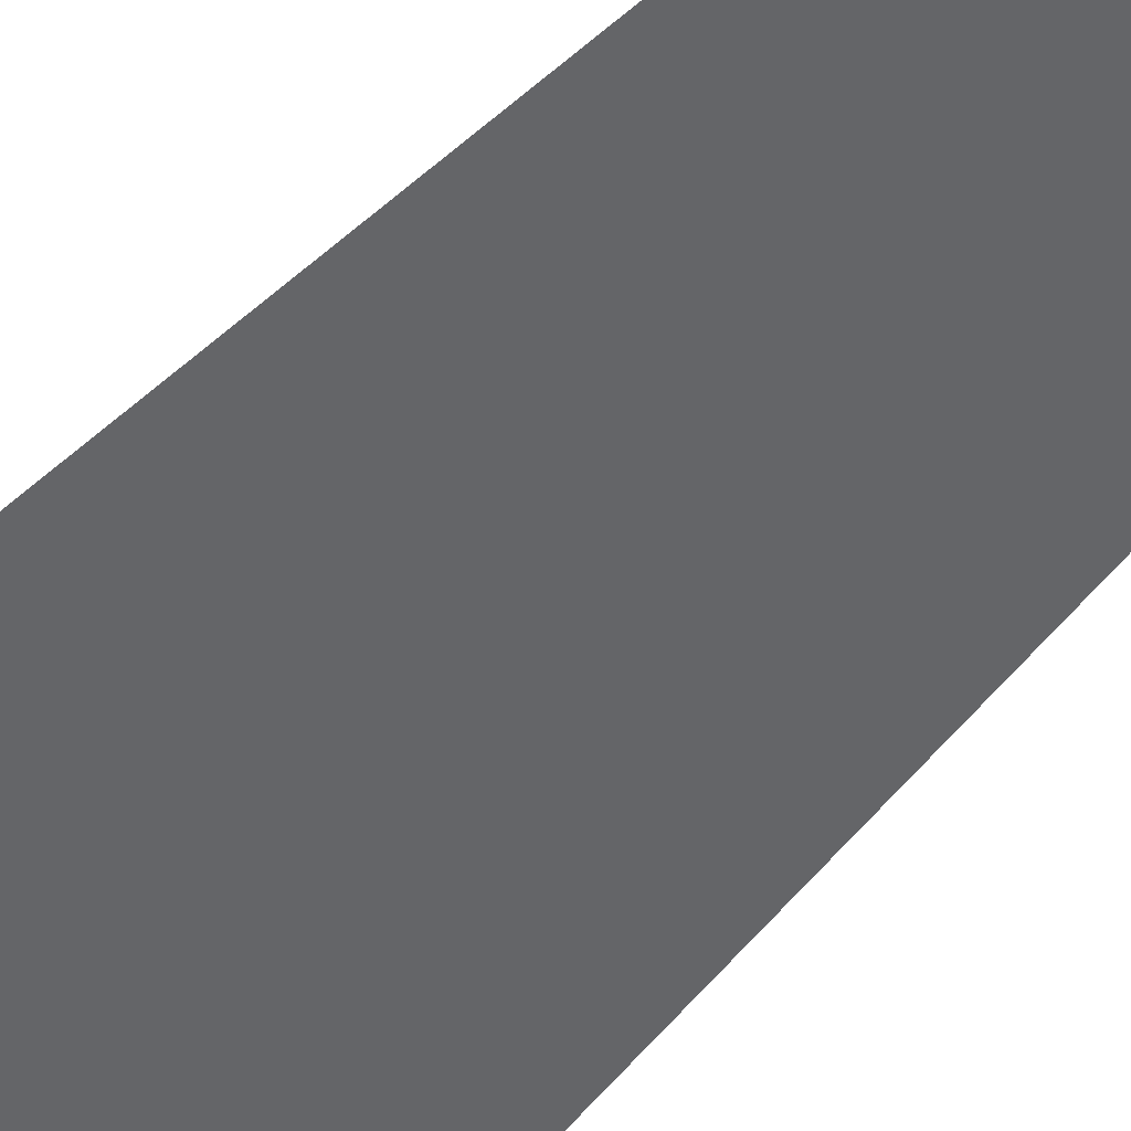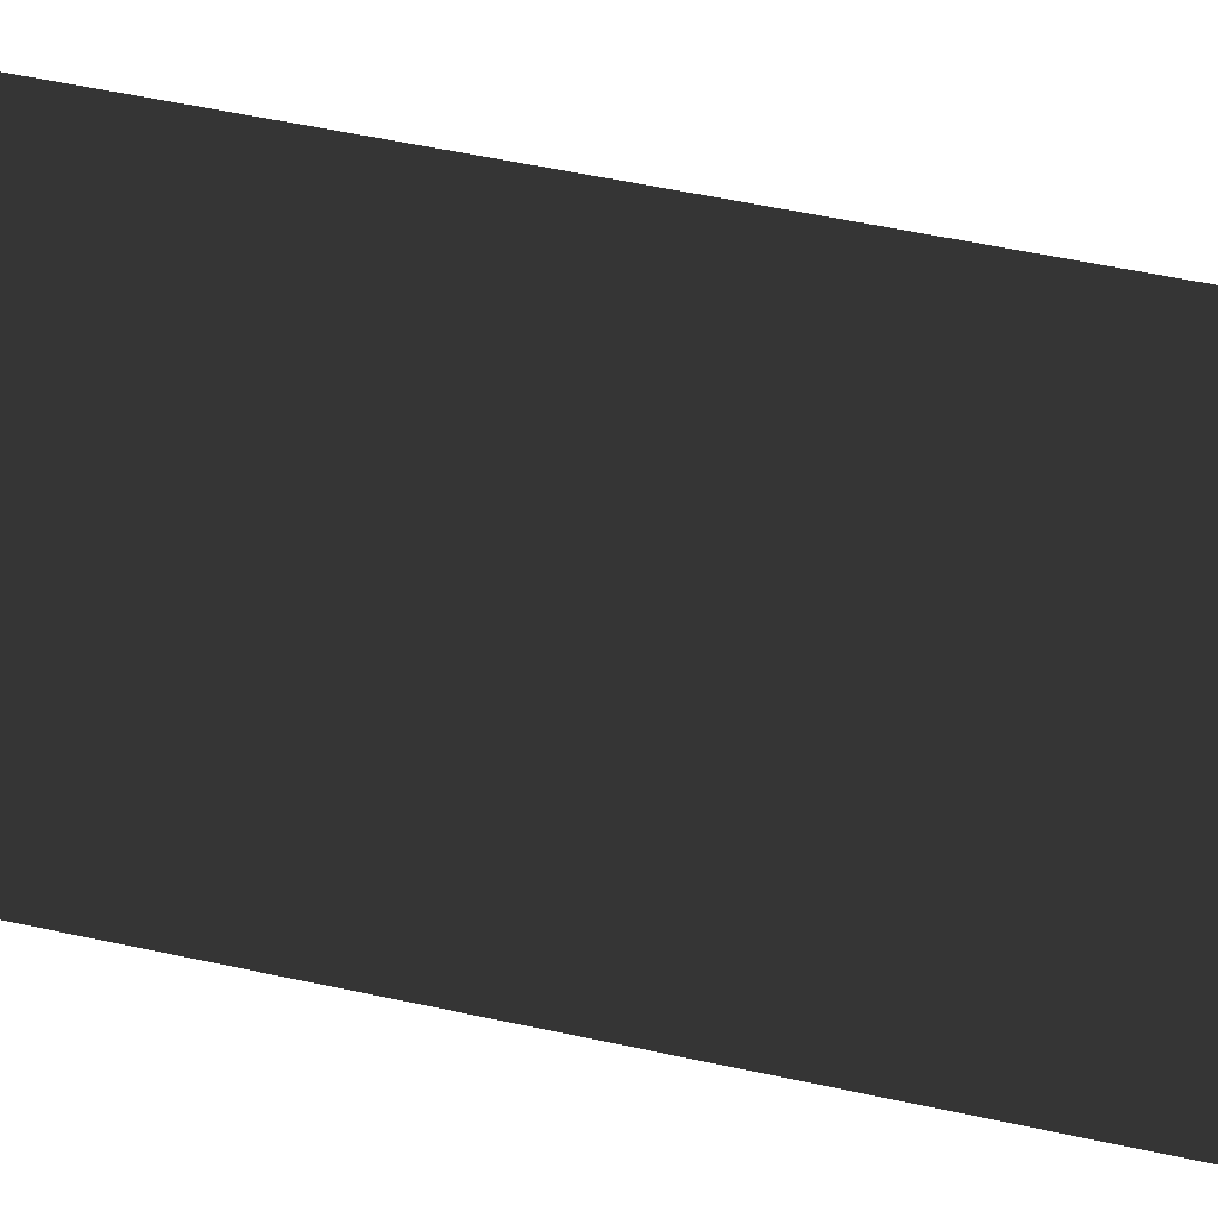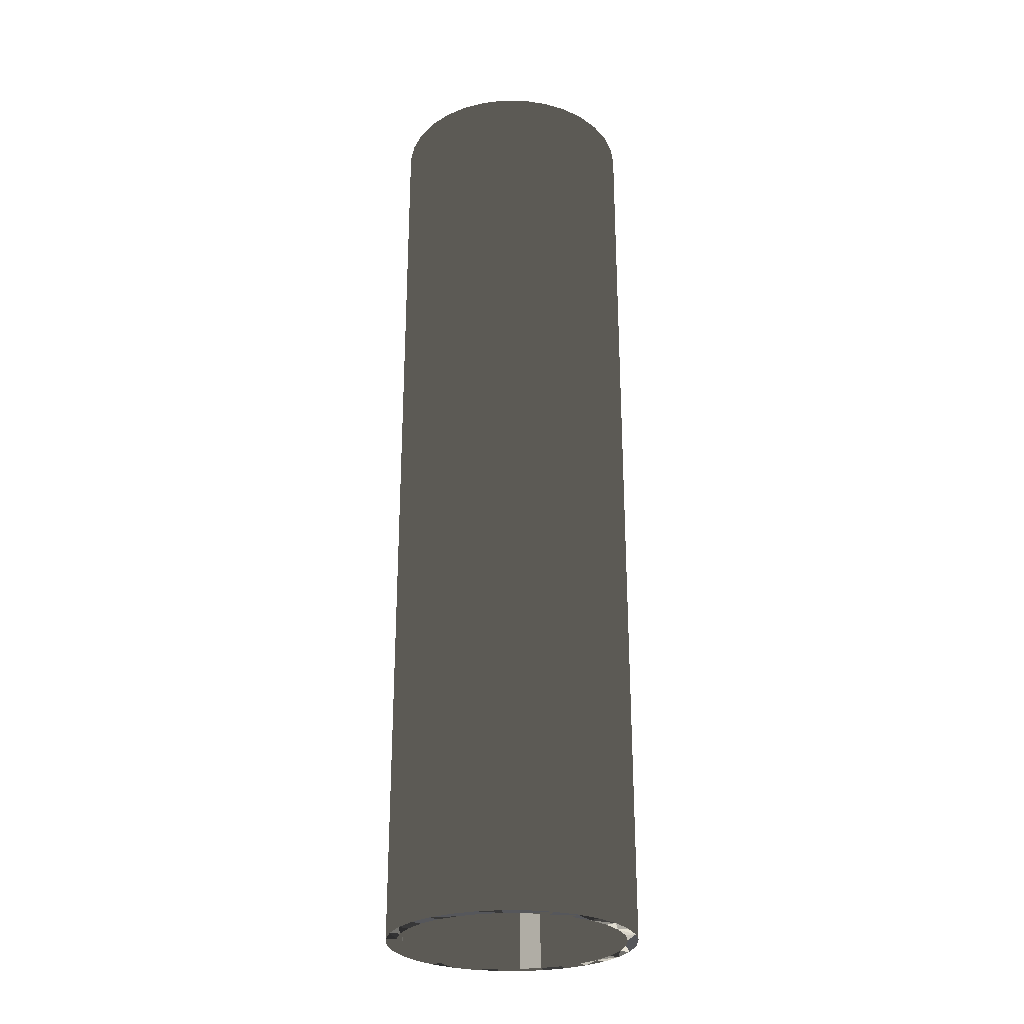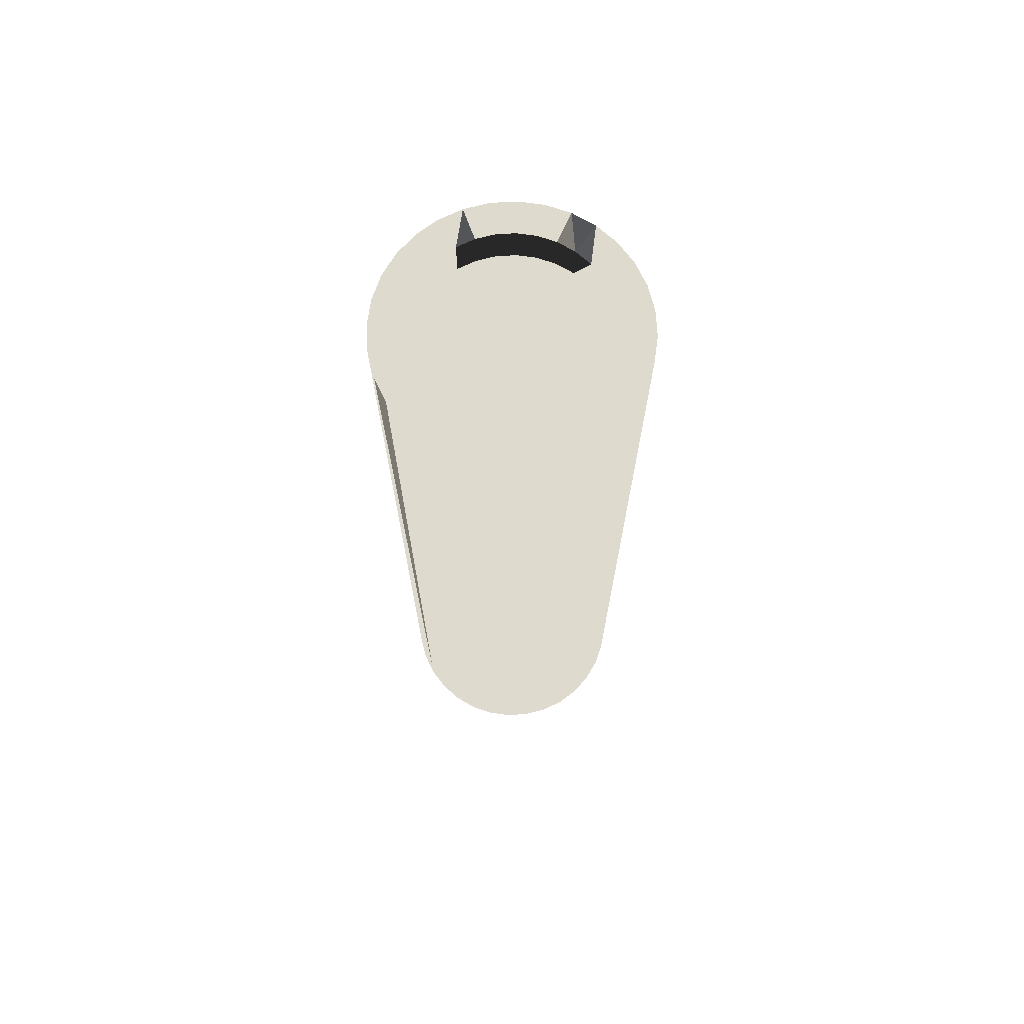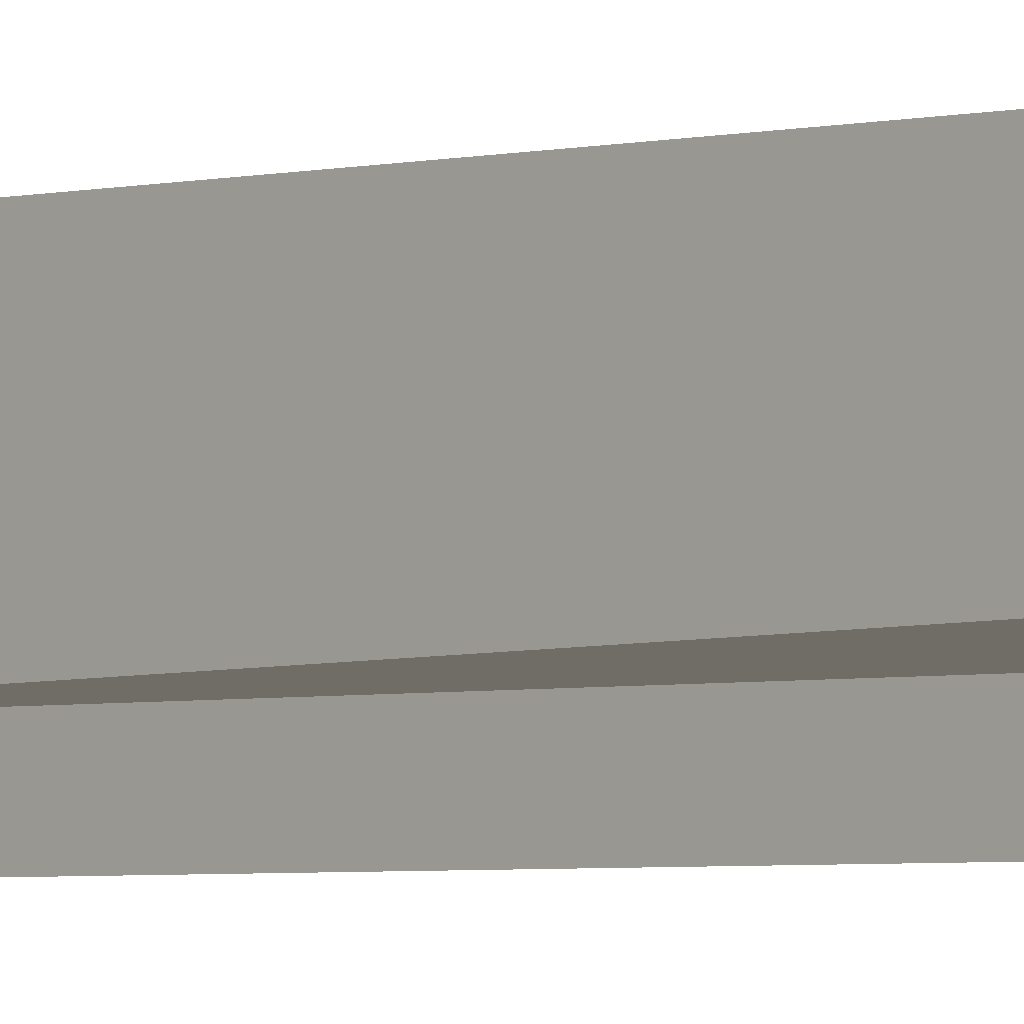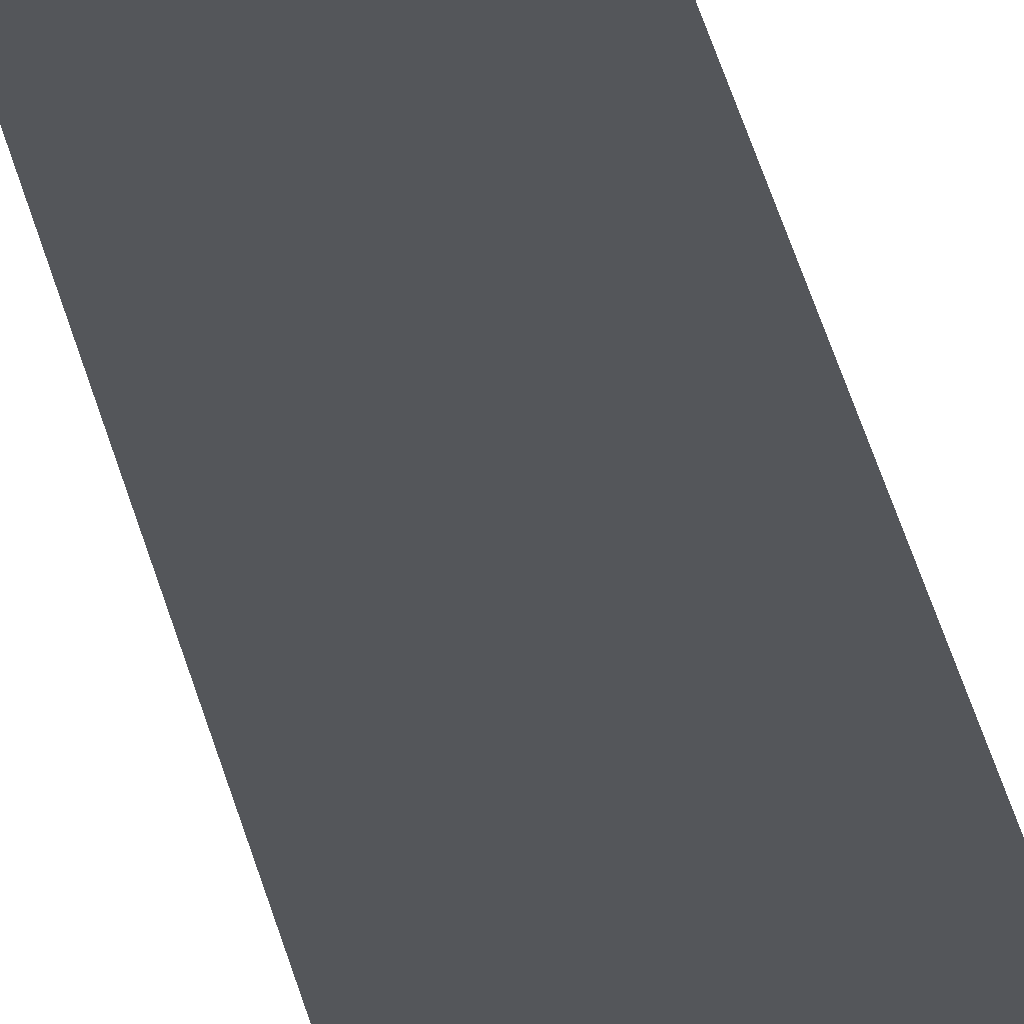
<metadata>
{"format":"obj","ext":"obj","renderer":"f3d","projection":"perspective","resolution":1024,"background":"white","views":[{"elev":34.5,"azim":32.1,"up":"+Y"},{"elev":43.1,"azim":105.4,"up":"+Y"},{"elev":-27.2,"azim":128.0,"up":"+Z"},{"elev":71.1,"azim":2.3,"up":"+Z"},{"elev":-5.2,"azim":-60.7,"up":"+Y"},{"elev":70.9,"azim":-19.2,"up":"+Y"}]}
</metadata>
<code>
v 5.041 5.041 292.1
v 2.798 2.798 279.4
v -2.495 7.142 279.4
v -8.534 10.37 279.4
v -15.09 12.36 279.4
v -21.9 13.03 279.4
v -28.71 12.36 279.4
v -35.27 10.37 279.4
v -41.3 7.142 279.4
v -46.6 2.798 279.4
v -6.023 1.862 279.4
v -10.96 4.503 279.4
v -16.33 6.129 279.4
v -21.9 6.678 279.4
v -27.48 6.129 279.4
v -32.84 4.503 279.4
v -37.78 1.862 279.4
v -6.023 1.862 292.1
v -10.96 4.503 292.1
v -16.33 6.129 292.1
v -21.9 6.678 292.1
v -27.48 6.129 292.1
v -32.84 4.503 292.1
v -37.78 1.862 292.1
v 16.2 -21.9 292.1
v 15.47 -29.33 292.1
v 13.3 -36.48 292.1
v 9.779 -43.07 292.1
v 5.041 -48.84 292.1
v 9.779 -0.732 292.1
v 13.3 -7.32 292.1
v 15.47 -14.47 292.1
v 12.36 -15.09 279.4
v 13.03 -21.9 279.4
v 10.37 -8.534 279.4
v 7.142 -2.495 279.4
v 2.798 -46.6 279.4
v 7.142 -41.3 279.4
v 10.37 -35.27 279.4
v 12.36 -28.71 279.4
v 6.678 -21.9 279.4
v 6.129 -16.33 279.4
v 4.503 -10.96 279.4
v 1.862 -6.023 279.4
v 1.862 -37.78 279.4
v 4.503 -32.84 279.4
v 6.129 -27.48 279.4
v -0.732 -53.58 292.1
v 2.798 2.798 -0.001
v -7.32 -57.1 292.1
v -2.495 7.142 -0.001
v -14.47 -59.27 292.1
v -8.534 10.37 -0.001
v 5.041 5.041 -0.001
v -21.9 -60 292.1
v -15.09 12.36 -0.001
v -0.732 9.779 -0.001
v -29.33 -59.27 292.1
v -21.9 13.03 -0.001
v -28.71 12.36 -0.001
v -36.48 -57.1 292.1
v -35.27 10.37 -0.001
v -41.3 7.142 -0.001
v -46.6 2.798 -0.001
v -48.84 5.041 -0.001
v -43.07 9.779 -0.001
v -43.07 -53.58 292.1
v -36.48 13.3 -0.001
v -29.33 15.47 -0.001
v -21.9 16.2 -0.001
v -14.47 15.47 -0.001
v -7.32 13.3 -0.001
v 13.03 -21.9 -0.001
v 12.36 -15.09 -0.001
v 10.37 -8.534 -0.001
v 7.142 -2.495 -0.001
v 9.779 -0.732 -0.001
v -48.84 -48.84 292.1
v 2.798 -46.6 -0.001
v 7.142 -41.3 -0.001
v 10.37 -35.27 -0.001
v 5.041 -48.84 -0.001
v 9.779 -43.07 -0.001
v 12.36 -28.71 -0.001
v 13.3 -7.32 -0.001
v 15.47 -14.47 -0.001
v 16.2 -21.9 -0.001
v 15.47 -29.33 -0.001
v 13.3 -36.48 -0.001
v -50.94 -2.495 -0.001
v -54.17 -8.534 -0.001
v -53.58 -43.07 292.1
v -56.16 -15.09 -0.001
v -53.58 -0.732 -0.001
v -56.83 -21.9 -0.001
v -56.16 -28.71 -0.001
v -60 -21.9 -0.001
v -59.27 -14.47 -0.001
v -57.1 -7.32 -0.001
v -59.27 -29.33 -0.001
v -57.1 -36.48 292.1
v -54.17 -35.27 -0.001
v -50.94 -41.3 -0.001
v -46.6 -46.6 -0.001
v -54.17 -35.27 279.4
v -53.58 -43.07 -0.001
v -41.3 -50.94 -0.001
v -50.94 -41.3 279.4
v -35.27 -54.17 -0.001
v -48.84 -48.84 -0.001
v -28.71 -56.16 -0.001
v -43.07 -53.58 -0.001
v -46.6 -46.6 279.4
v -21.9 -56.83 -0.001
v -41.3 -50.94 279.4
v -15.09 -56.16 -0.001
v -8.534 -54.17 -0.001
v -35.27 -54.17 279.4
v -2.495 -50.94 -0.001
v -28.71 -56.16 279.4
v -0.732 -53.58 -0.001
v -7.32 -57.1 -0.001
v -14.47 -59.27 -0.001
v -21.9 -60 -0.001
v -21.9 -56.83 279.4
v -29.33 -59.27 -0.001
v -36.48 -57.1 -0.001
v -57.1 -36.48 -0.001
v -15.09 -56.16 279.4
v -8.534 -54.17 279.4
v -2.495 -50.94 279.4
v -48.3 -32.84 279.4
v -45.66 -37.78 279.4
v -48.84 5.041 292.1
v -42.11 -42.11 279.4
v -37.78 -45.66 279.4
v -32.84 -48.3 279.4
v -27.48 -49.93 279.4
v -21.9 -50.48 279.4
v -16.33 -49.93 279.4
v -10.96 -48.3 279.4
v -6.023 -45.66 279.4
v -1.692 -42.11 279.4
v -48.3 -32.84 292.1
v -45.66 -37.78 292.1
v -42.11 -42.11 292.1
v -37.78 -45.66 292.1
v -32.84 -48.3 292.1
v -27.48 -49.93 292.1
v -21.9 -50.48 292.1
v -16.33 -49.93 292.1
v -10.96 -48.3 292.1
v -6.023 -45.66 292.1
v -1.692 -42.11 292.1
v 6.129 -16.33 292.1
v 6.678 -21.9 292.1
v 4.503 -10.96 292.1
v 1.862 -6.023 292.1
v 1.862 -37.78 292.1
v 4.503 -32.84 292.1
v 6.129 -27.48 292.1
v -59.27 -29.33 292.1
v -60 -21.9 292.1
v -59.27 -14.47 292.1
v -57.1 -7.32 292.1
v -53.58 -0.732 292.1
v -50.94 -2.495 279.4
v -54.17 -8.534 279.4
v -56.16 -15.09 279.4
v -56.83 -21.9 279.4
v -56.16 -28.71 279.4
v -1.692 -1.692 279.4
v -42.11 -1.692 279.4
v -45.66 -6.023 279.4
v -48.3 -10.96 279.4
v -49.93 -16.33 279.4
v -50.48 -21.9 279.4
v -49.93 -27.48 279.4
v -1.692 -1.692 292.1
v -42.11 -1.692 292.1
v -45.66 -6.023 292.1
v -48.3 -10.96 292.1
v -49.93 -16.33 292.1
v -50.48 -21.9 292.1
v -49.93 -27.48 292.1
v -0.732 9.779 292.1
v -43.07 9.779 292.1
v -7.32 13.3 292.1
v -14.47 15.47 292.1
v -21.9 16.2 292.1
v -29.33 15.47 292.1
v -36.48 13.3 292.1
f 12 4 11
f 13 5 12
f 14 15 6
f 9 8 17
f 17 173 9
f 8 7 16
f 16 17 8
f 15 16 7
f 7 6 15
f 13 14 6
f 6 5 13
f 4 12 5
f 3 11 4
f 11 179 18
f 11 18 19
f 11 19 12
f 12 19 20
f 12 20 13
f 13 20 21
f 13 21 14
f 14 21 22
f 14 22 15
f 15 22 23
f 15 23 16
f 16 23 24
f 16 24 17
f 44 172 36
f 2 36 172
f 40 39 46
f 47 41 34
f 131 143 37
f 33 34 42
f 51 57 49
f 53 72 51
f 56 72 53
f 72 57 51
f 54 49 57
f 59 60 70
f 66 68 63
f 94 65 64
f 63 64 66
f 65 66 64
f 64 90 94
f 68 69 60
f 62 68 60
f 62 63 68
f 69 70 60
f 56 59 70
f 70 71 56
f 72 56 71
f 77 85 76
f 54 77 49
f 76 49 77
f 75 76 85
f 80 83 79
f 81 89 80
f 82 79 83
f 84 89 81
f 73 74 87
f 83 80 89
f 85 86 74
f 74 75 85
f 86 87 74
f 84 73 87
f 87 88 84
f 89 84 88
f 91 99 90
f 99 94 90
f 93 99 91
f 95 97 93
f 99 93 98
f 97 98 93
f 97 95 96
f 97 96 100
f 106 128 103
f 102 103 128
f 110 106 104
f 107 112 104
f 103 104 106
f 109 127 107
f 111 127 109
f 127 112 107
f 110 104 112
f 114 116 124
f 121 122 119
f 82 121 79
f 119 79 121
f 117 119 122
f 122 123 116
f 116 117 122
f 123 124 116
f 114 124 111
f 126 111 124
f 127 111 126
f 96 102 128
f 96 128 100
f 18 179 186
f 186 188 18
f 19 18 188
f 23 192 24
f 135 108 133
f 133 105 132
f 136 115 135
f 120 118 137
f 135 113 108
f 138 139 125
f 129 125 140
f 131 130 142
f 143 131 142
f 45 38 143
f 106 92 101
f 103 102 108
f 117 129 130
f 130 129 141
f 141 142 130
f 140 141 129
f 139 140 125
f 125 120 138
f 137 138 120
f 136 137 118
f 118 115 136
f 113 135 115
f 105 133 108
f 171 132 105
f 132 144 145
f 132 145 133
f 133 145 146
f 133 146 135
f 147 136 135
f 147 135 146
f 148 137 136
f 148 136 147
f 149 138 137
f 149 137 148
f 138 149 150
f 138 150 139
f 38 80 37
f 151 140 139
f 151 139 150
f 38 39 80
f 152 141 140
f 152 140 151
f 153 142 141
f 153 141 152
f 154 143 142
f 154 142 153
f 154 45 143
f 92 106 78
f 25 26 88
f 26 27 88
f 81 80 39
f 169 93 91
f 35 33 43
f 43 44 35
f 36 35 44
f 42 43 33
f 41 42 34
f 34 40 47
f 46 47 40
f 45 46 39
f 39 38 45
f 37 143 38
f 155 42 41
f 155 41 156
f 157 43 42
f 157 42 155
f 158 44 43
f 158 43 157
f 179 44 158
f 159 45 154
f 160 46 45
f 160 45 159
f 123 122 52
f 161 47 46
f 161 46 160
f 156 41 47
f 156 47 161
f 91 167 168
f 168 169 91
f 172 11 3
f 3 2 172
f 174 167 173
f 176 169 175
f 177 170 176
f 175 168 174
f 10 9 173
f 171 178 132
f 177 178 170
f 169 176 170
f 168 175 169
f 167 174 168
f 10 173 167
f 171 170 178
f 51 3 53
f 44 179 172
f 4 56 53
f 172 179 11
f 17 24 180
f 17 180 173
f 173 180 181
f 173 181 174
f 174 181 182
f 174 182 175
f 175 182 183
f 175 183 176
f 176 183 184
f 176 184 177
f 185 178 177
f 185 177 184
f 144 132 178
f 144 178 185
f 29 82 28
f 29 48 82
f 22 191 23
f 188 189 19
f 189 190 20
f 20 19 189
f 21 20 190
f 134 180 187
f 30 1 179
f 187 24 192
f 22 21 190
f 190 191 22
f 192 23 191
f 155 32 157
f 157 31 158
f 35 36 75
f 159 154 28
f 29 28 154
f 29 154 48
f 160 159 27
f 28 27 159
f 36 2 76
f 179 158 30
f 31 30 158
f 26 25 161
f 161 160 26
f 27 26 160
f 153 48 154
f 156 25 155
f 31 157 32
f 32 155 25
f 156 161 25
f 1 186 179
f 40 84 81
f 24 187 180
f 84 40 73
f 181 180 166
f 134 166 180
f 166 165 181
f 182 181 165
f 164 163 183
f 183 182 164
f 165 164 182
f 184 183 163
f 144 185 162
f 101 144 162
f 185 184 163
f 163 162 185
f 145 92 146
f 92 78 146
f 78 67 146
f 147 146 67
f 67 61 147
f 148 147 61
f 151 52 152
f 50 48 153
f 153 152 50
f 149 148 58
f 61 58 148
f 150 149 55
f 58 55 149
f 92 145 101
f 145 144 101
f 150 55 151
f 52 151 55
f 50 152 52
f 3 51 2
f 49 2 51
f 4 53 3
f 4 5 56
f 59 56 6
f 5 6 56
f 60 59 7
f 6 7 59
f 8 62 7
f 60 7 62
f 63 62 9
f 8 9 62
f 64 63 10
f 9 10 63
f 10 167 64
f 25 88 87
f 27 89 88
f 1 54 186
f 27 28 83
f 89 27 83
f 83 28 82
f 1 30 54
f 30 77 54
f 82 48 121
f 30 31 77
f 85 77 31
f 31 32 86
f 31 86 85
f 32 25 86
f 87 86 25
f 73 34 74
f 33 74 34
f 35 75 33
f 74 33 75
f 76 75 36
f 49 76 2
f 61 67 127
f 118 109 115
f 117 130 131
f 65 166 134
f 134 187 65
f 66 65 187
f 68 66 192
f 187 192 66
f 103 113 104
f 68 192 69
f 191 69 192
f 191 190 69
f 70 69 190
f 104 113 107
f 70 190 71
f 189 71 190
f 189 188 71
f 72 71 188
f 72 188 57
f 125 114 111
f 125 129 114
f 80 79 37
f 81 39 40
f 131 119 117
f 73 40 34
f 119 131 79
f 162 163 97
f 97 100 162
f 164 98 163
f 165 99 98
f 99 165 166
f 99 166 94
f 166 65 94
f 55 124 52
f 123 52 124
f 126 124 58
f 126 58 61
f 126 61 127
f 186 57 188
f 186 54 57
f 67 78 112
f 101 128 106
f 103 108 113
f 107 113 115
f 109 107 115
f 109 118 120
f 116 114 129
f 116 129 117
f 37 79 131
f 97 163 98
f 164 165 98
f 90 64 167
f 90 167 91
f 95 93 170
f 169 170 93
f 171 96 170
f 95 170 96
f 105 102 171
f 171 102 96
f 50 122 48
f 121 48 122
f 50 52 122
f 55 58 124
f 112 127 67
f 110 112 78
f 78 106 110
f 162 100 101
f 128 101 100
f 105 108 102
f 120 111 109
f 125 111 120

</code>
